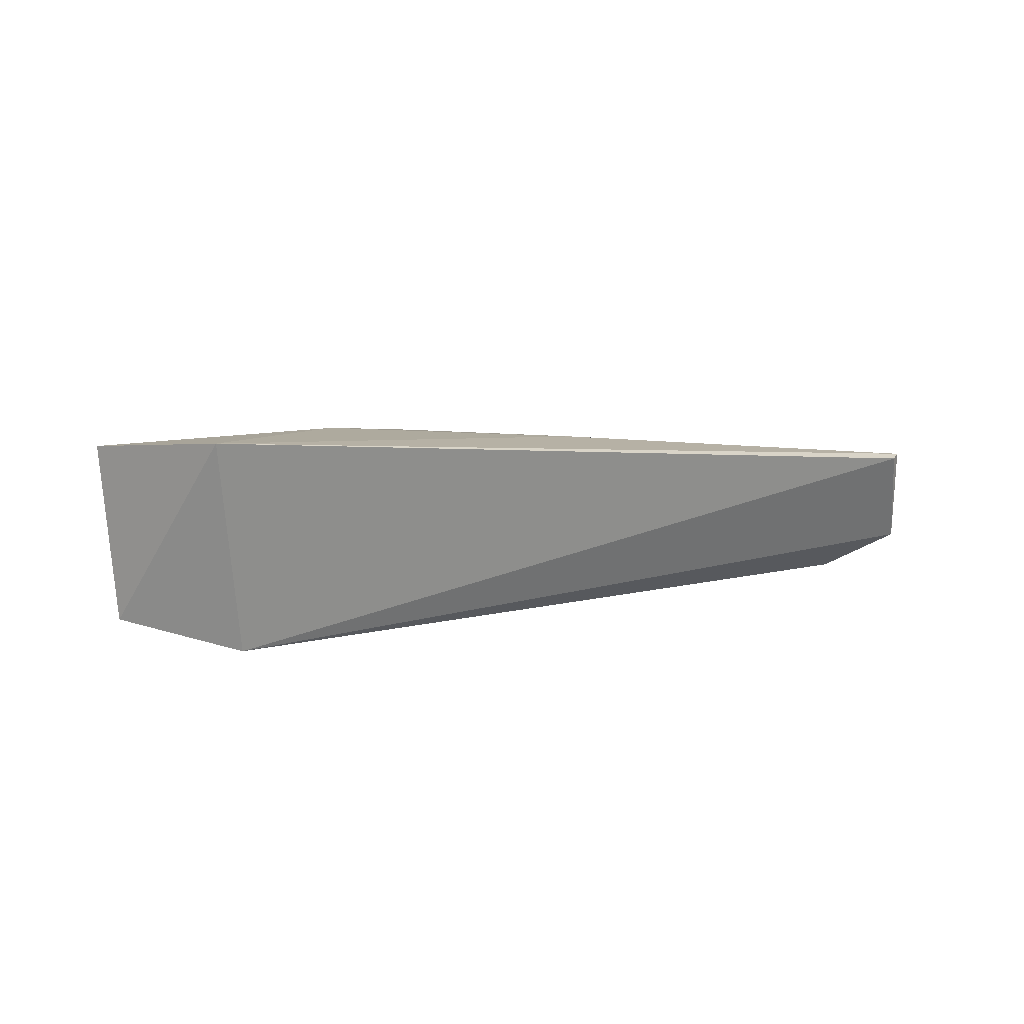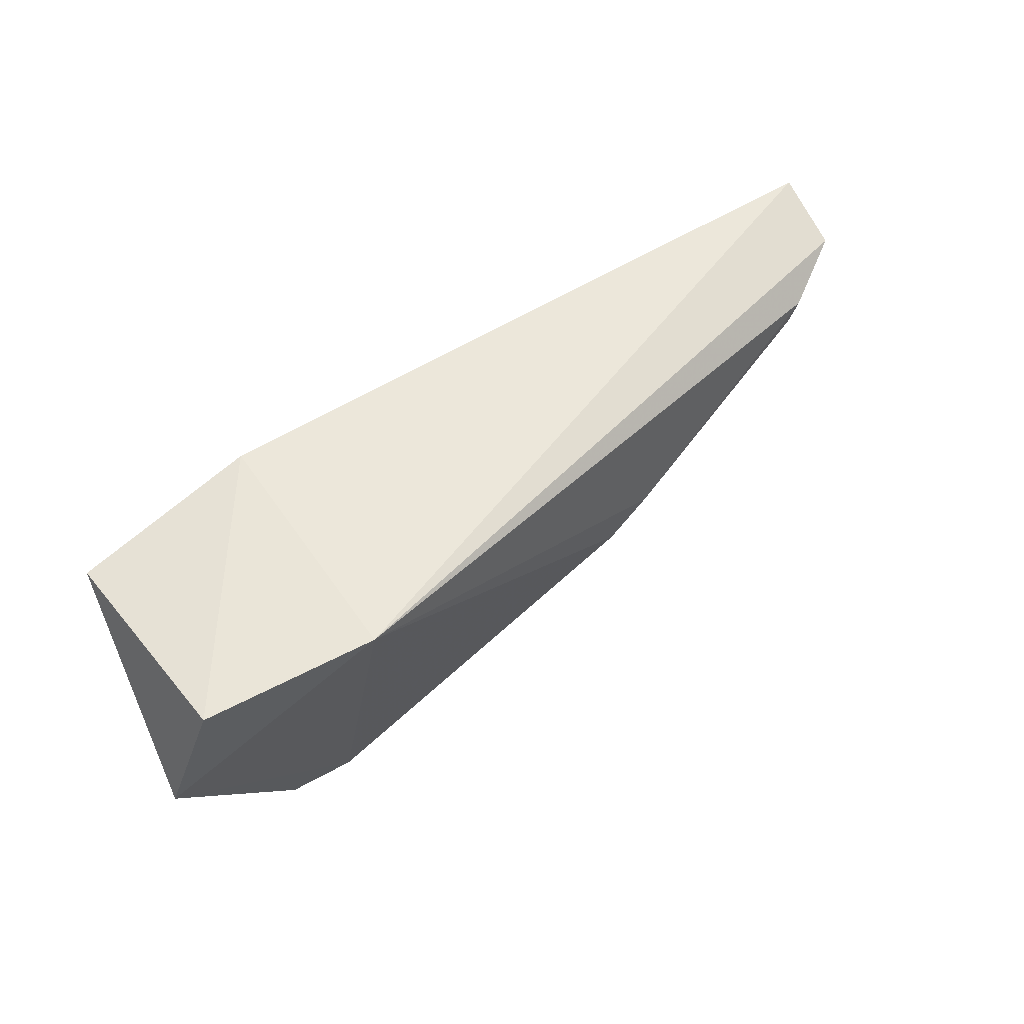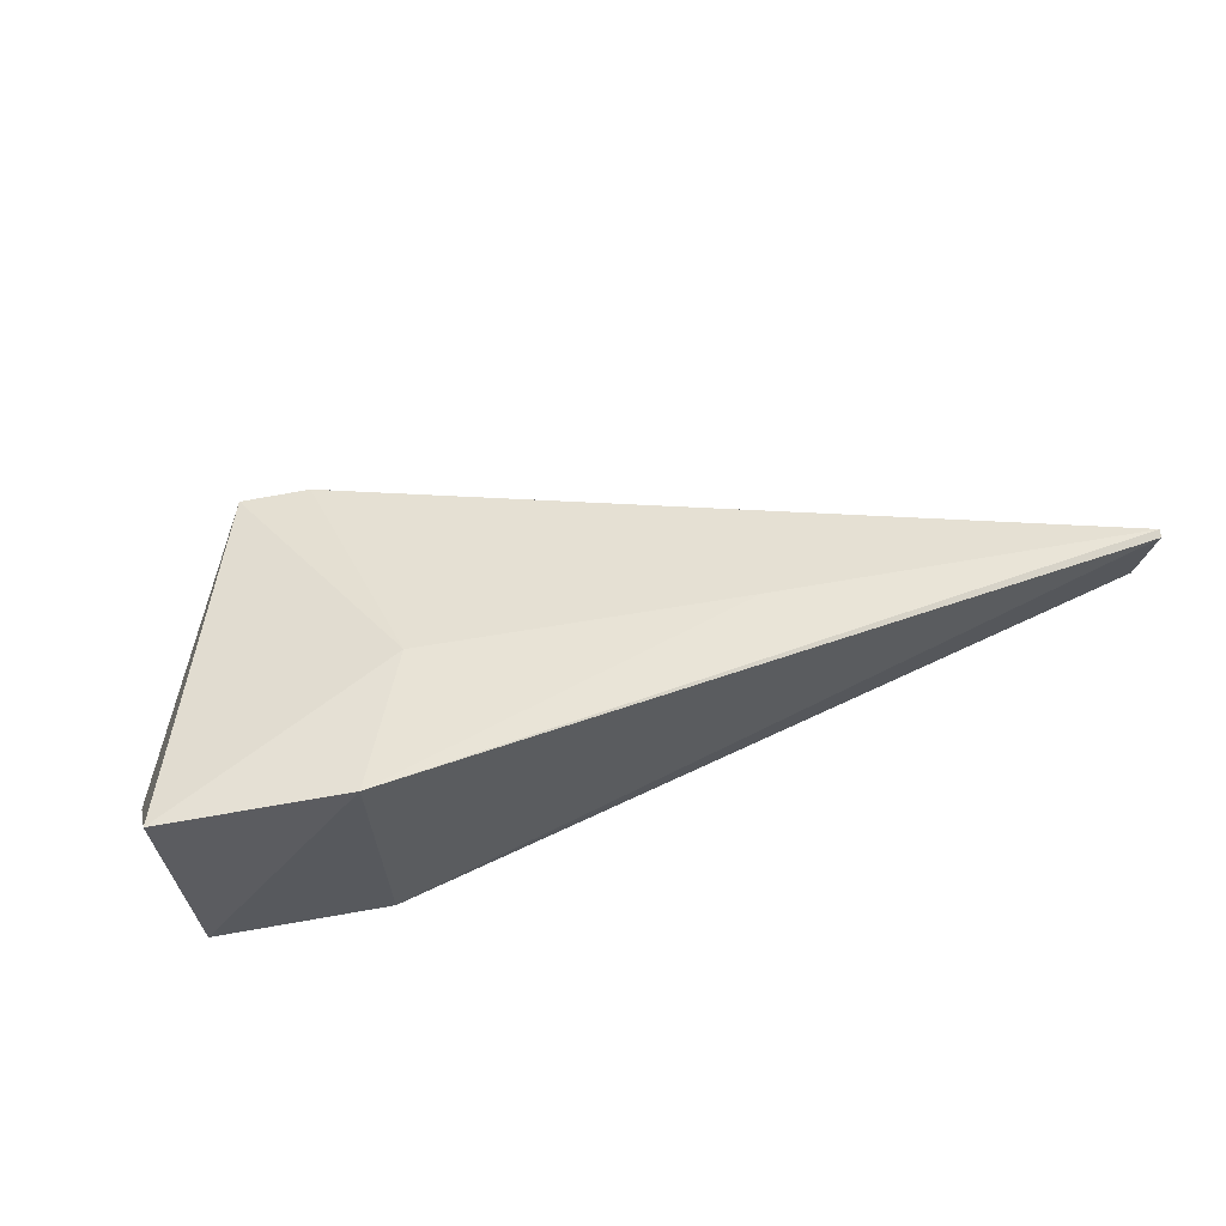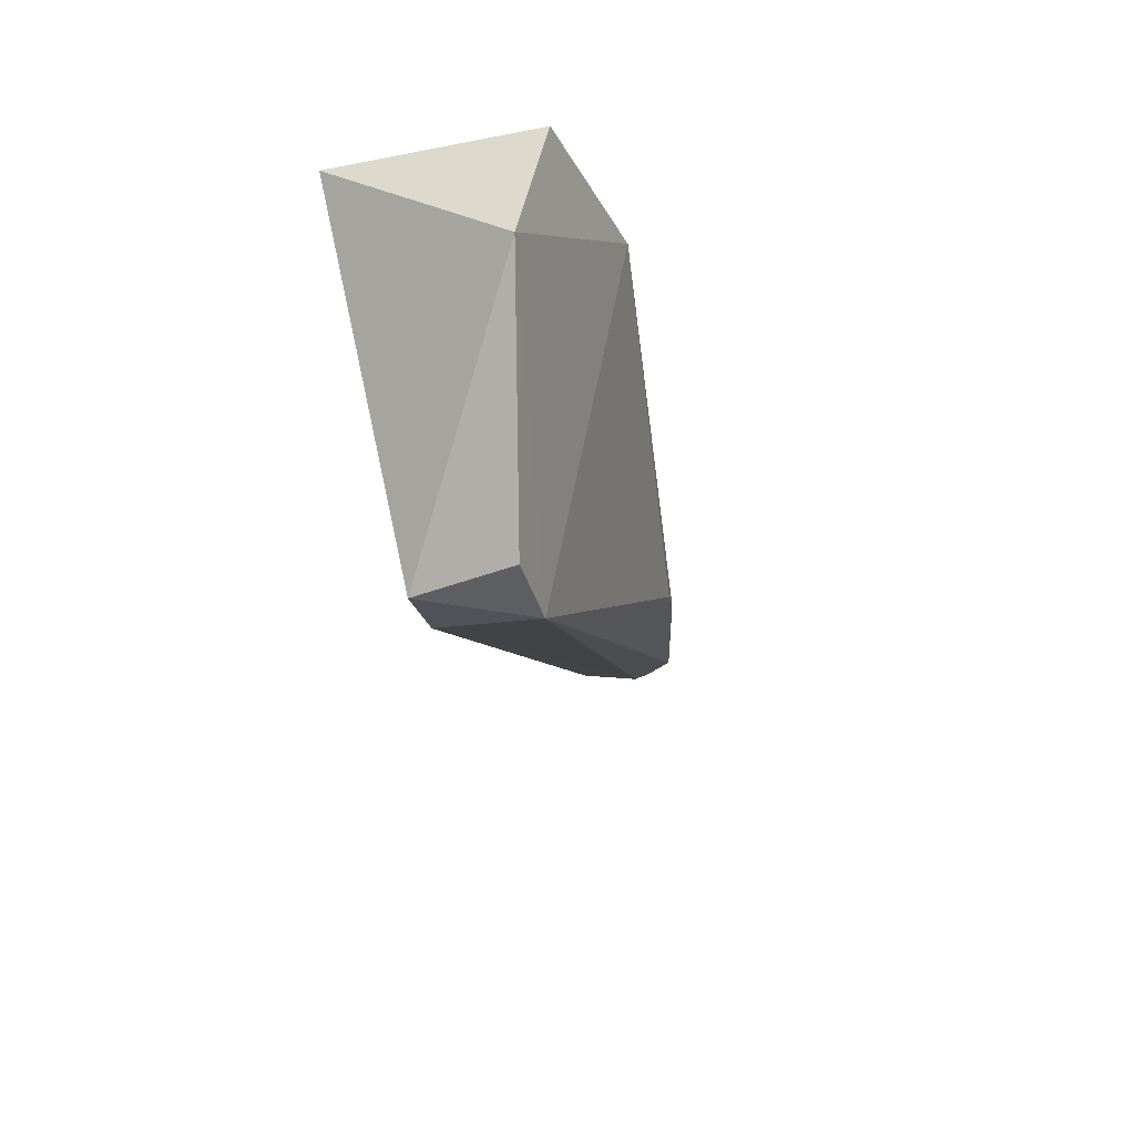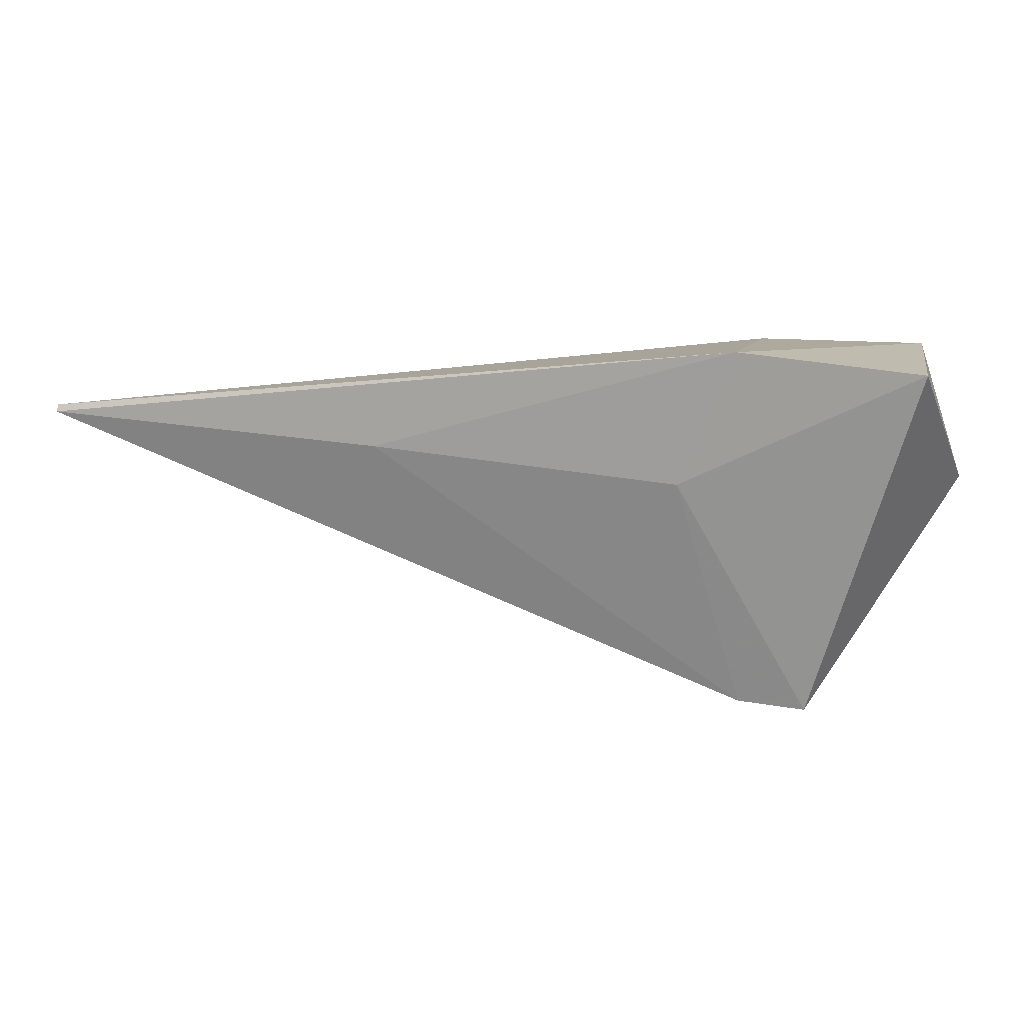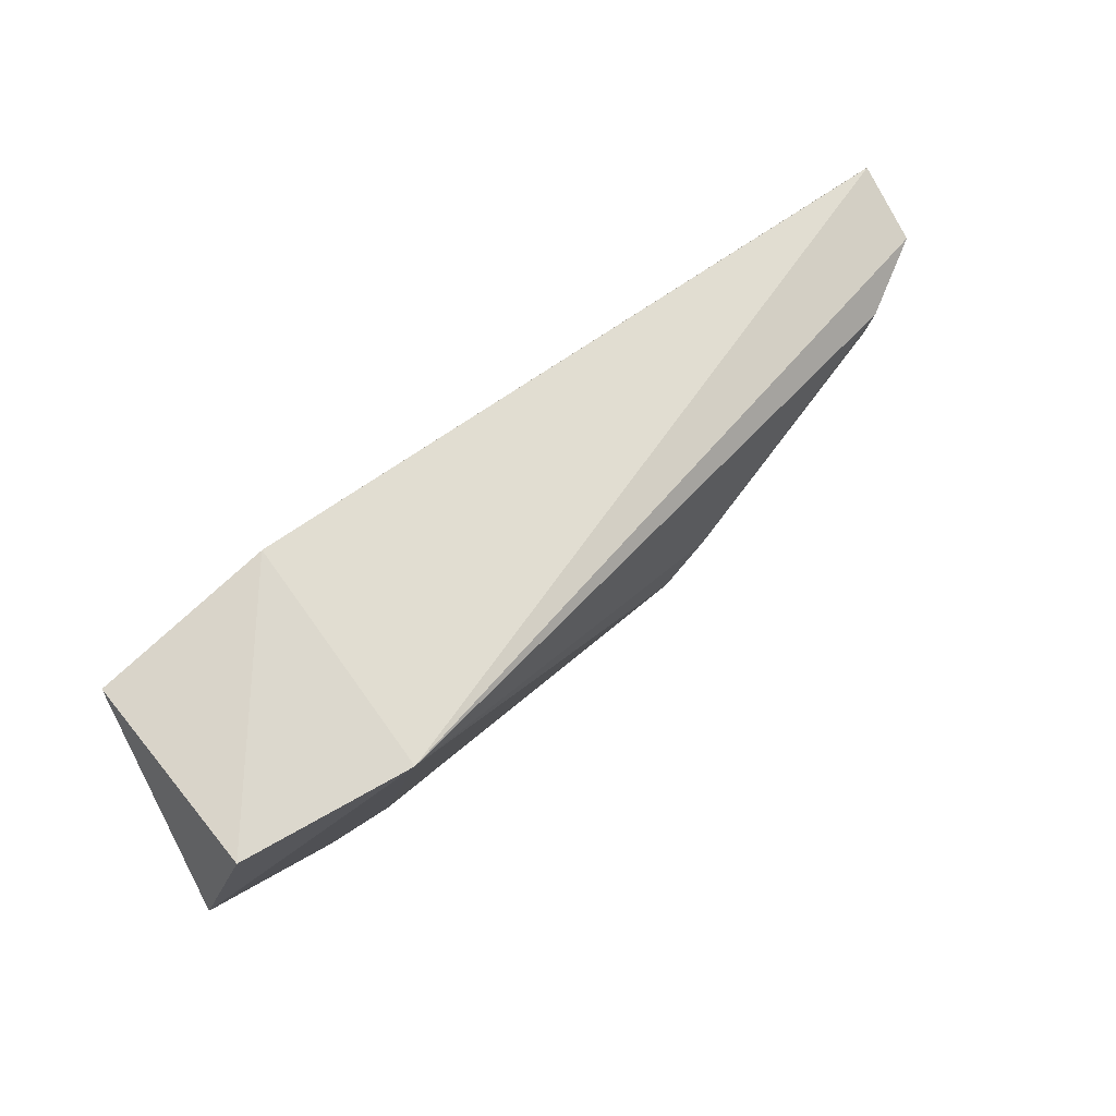
<metadata>
{"format":"obj","ext":"obj","renderer":"f3d","projection":"perspective","resolution":1024,"background":"white","views":[{"elev":16.3,"azim":-151.9,"up":"+Z"},{"elev":57.6,"azim":148.0,"up":"+Y"},{"elev":55.4,"azim":168.1,"up":"+Z"},{"elev":-28.2,"azim":110.4,"up":"+Y"},{"elev":12.1,"azim":16.8,"up":"+Y"},{"elev":70.3,"azim":147.2,"up":"+Y"}]}
</metadata>
<code>
v -0.001991 -0.1164 0.03339
v -0.0008104 -0.123 0.02391
v -0.003135 -0.116 0.02334
v -0.01174 -0.1161 0.02288
v -0.04693 -0.1195 0.03769
v -0.01111 -0.1154 0.03483
v -0.007694 -0.1345 0.03113
v -0.0469 -0.1192 0.03754
v -0.01397 -0.1222 0.03457
v -0.02772 -0.1256 0.02634
v -0.02953 -0.1208 0.03621
v -0.01074 -0.1348 0.02636
v -0.04329 -0.1211 0.03135
v -0.0111 -0.1342 0.03158
v -0.007323 -0.1341 0.02615
v -0.04669 -0.1202 0.03361
v -0.03025 -0.1247 0.02697
v -0.04247 -0.1218 0.03104
v -0.04563 -0.1209 0.0341
f 1 2 3
f 3 2 4
f 6 1 3
f 6 3 4
f 7 2 1
f 8 6 4
f 8 5 6
f 9 7 1
f 9 1 6
f 11 9 6
f 11 6 5
f 12 10 4
f 12 4 2
f 14 11 5
f 14 7 9
f 14 9 11
f 14 12 7
f 15 12 2
f 15 2 7
f 15 7 12
f 16 8 4
f 16 4 13
f 16 5 8
f 17 13 4
f 17 4 10
f 18 16 13
f 18 13 17
f 18 17 10
f 18 10 12
f 19 14 5
f 19 5 16
f 19 12 14
f 19 18 12
f 19 16 18

</code>
